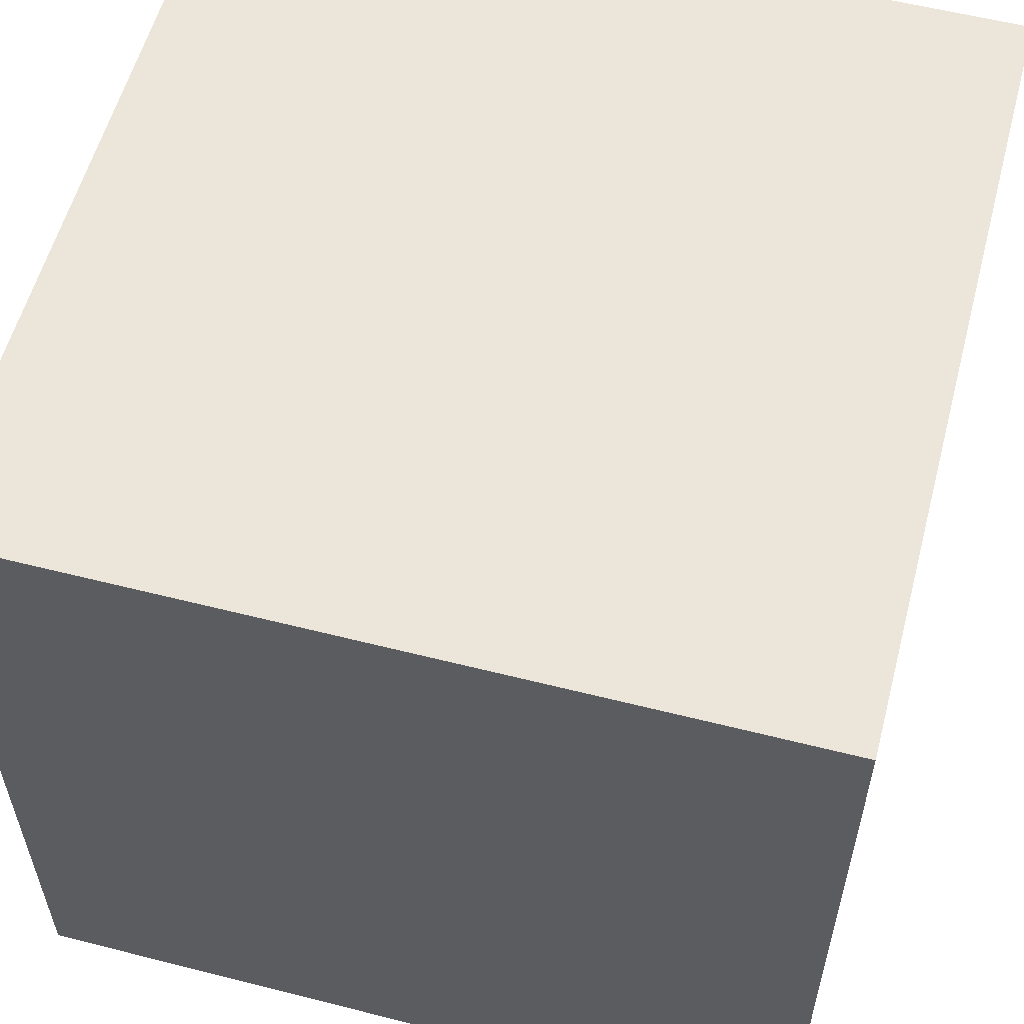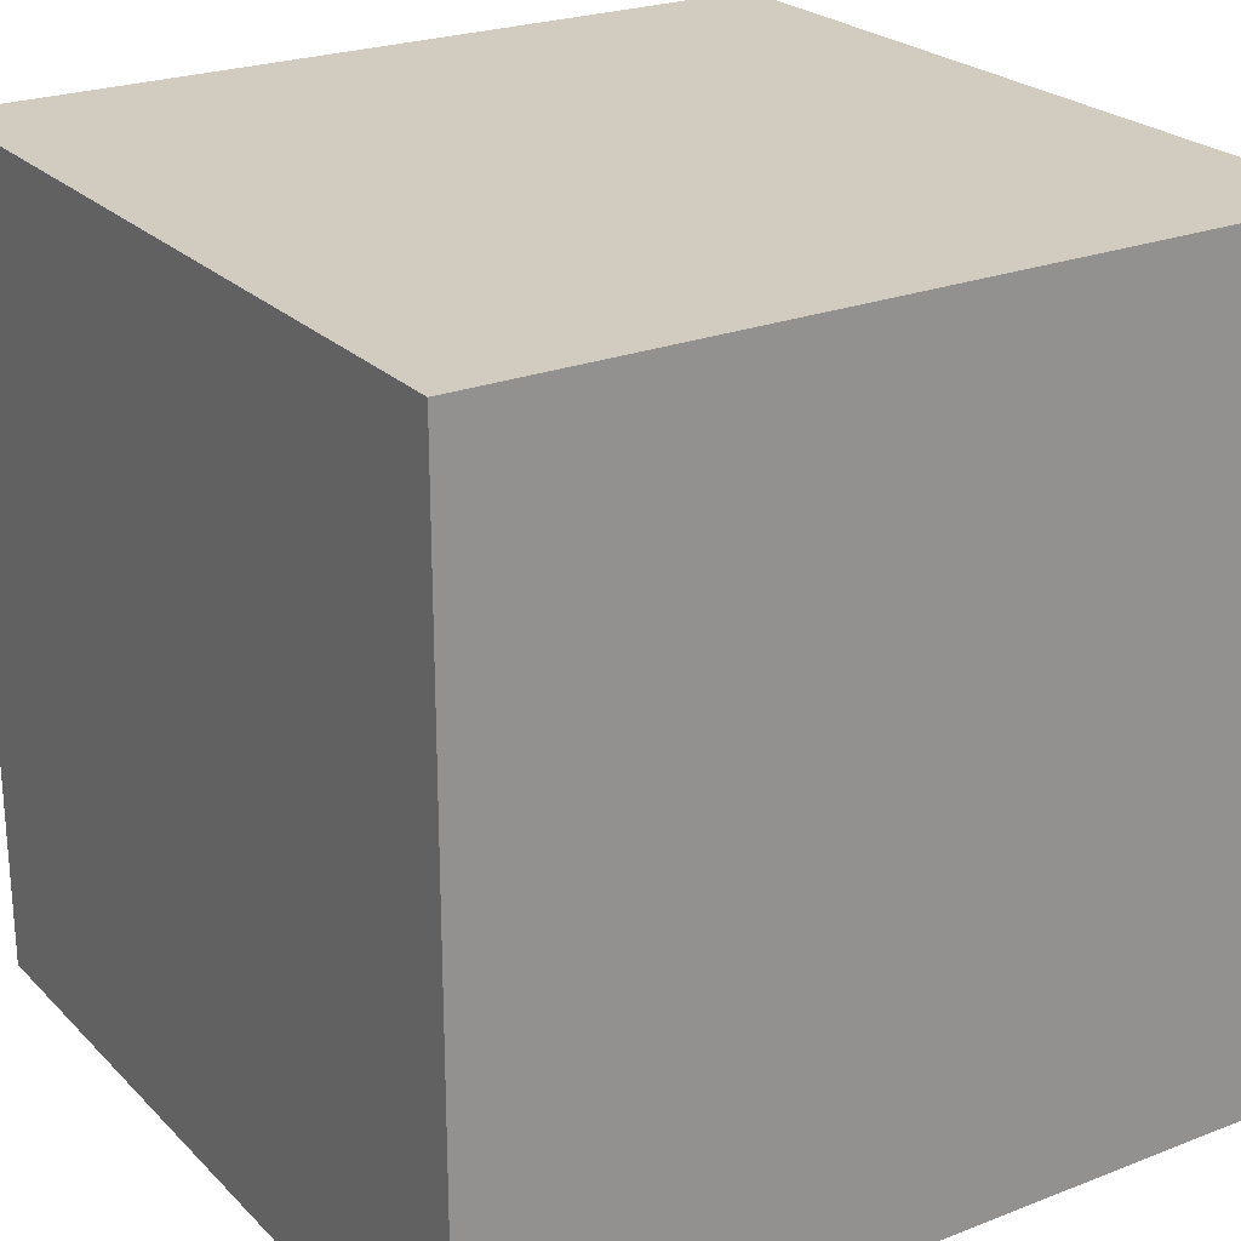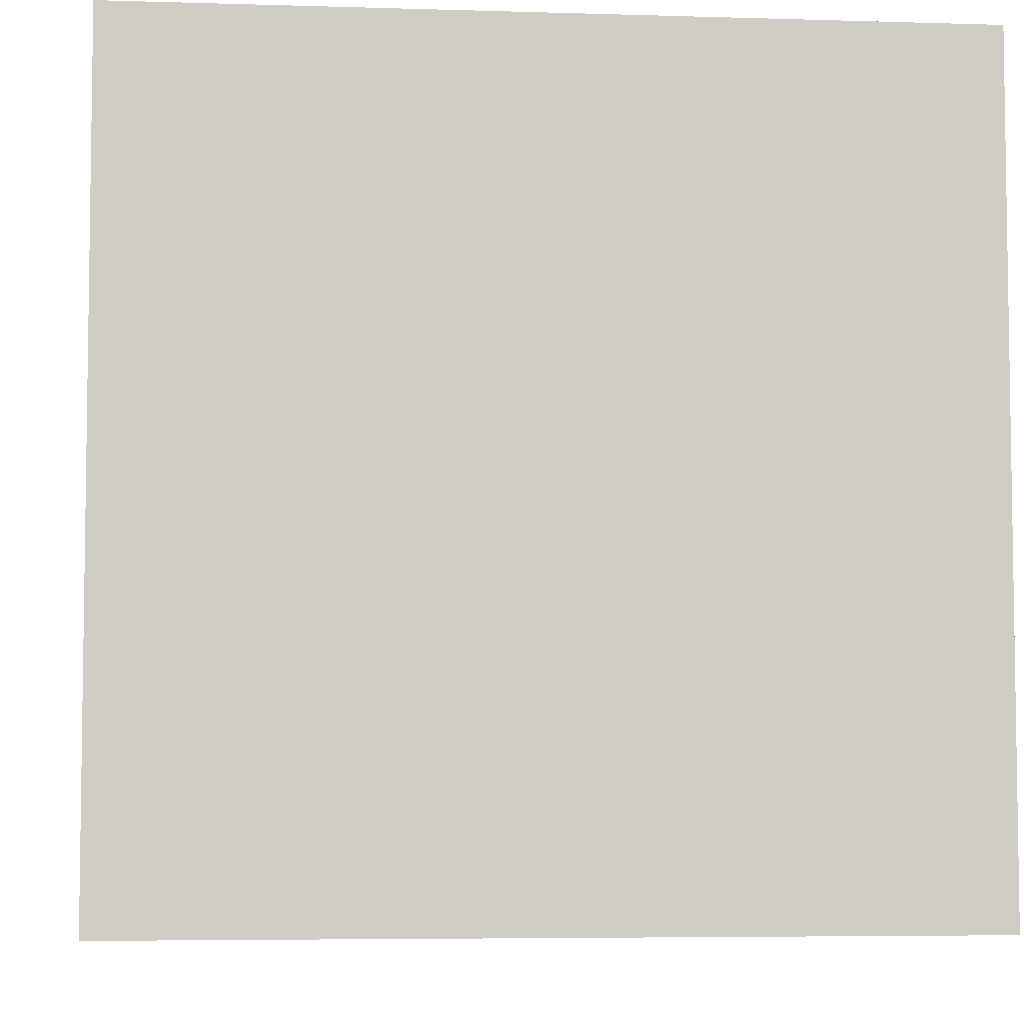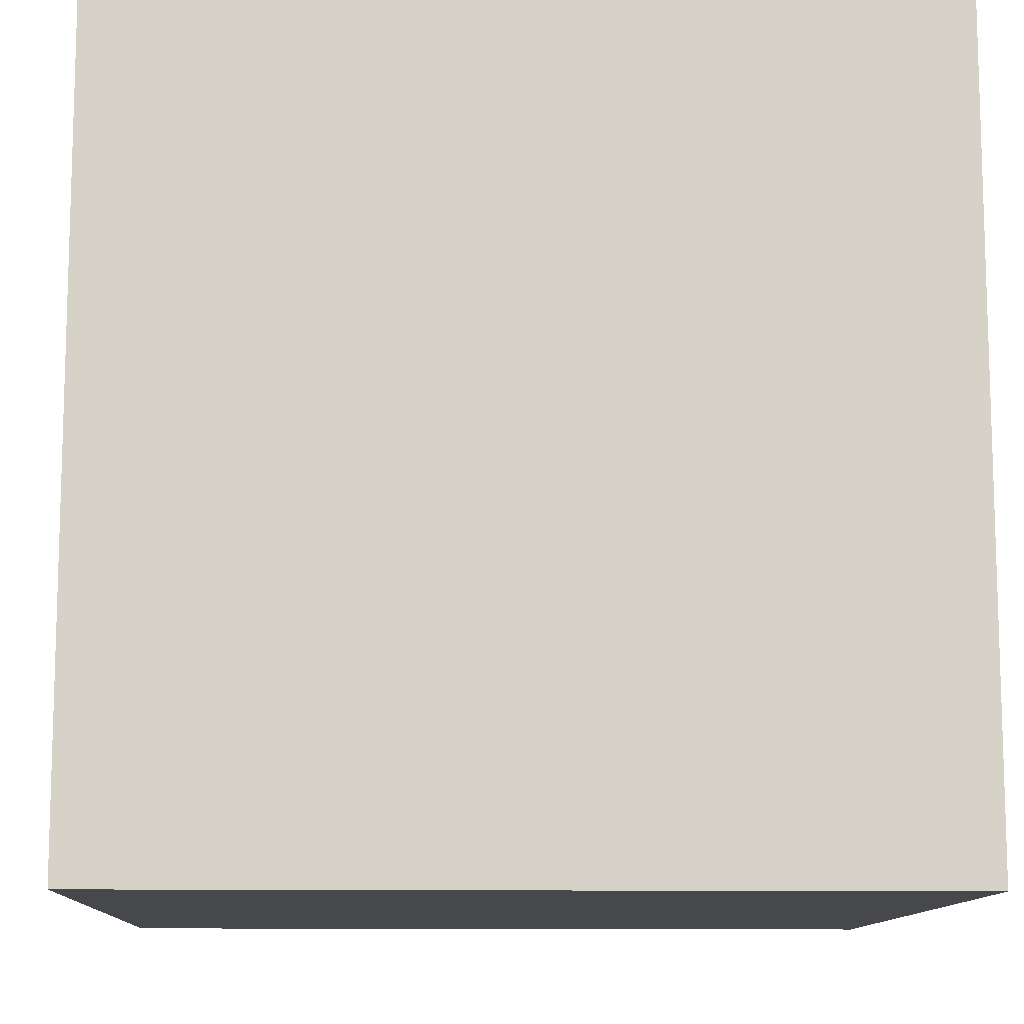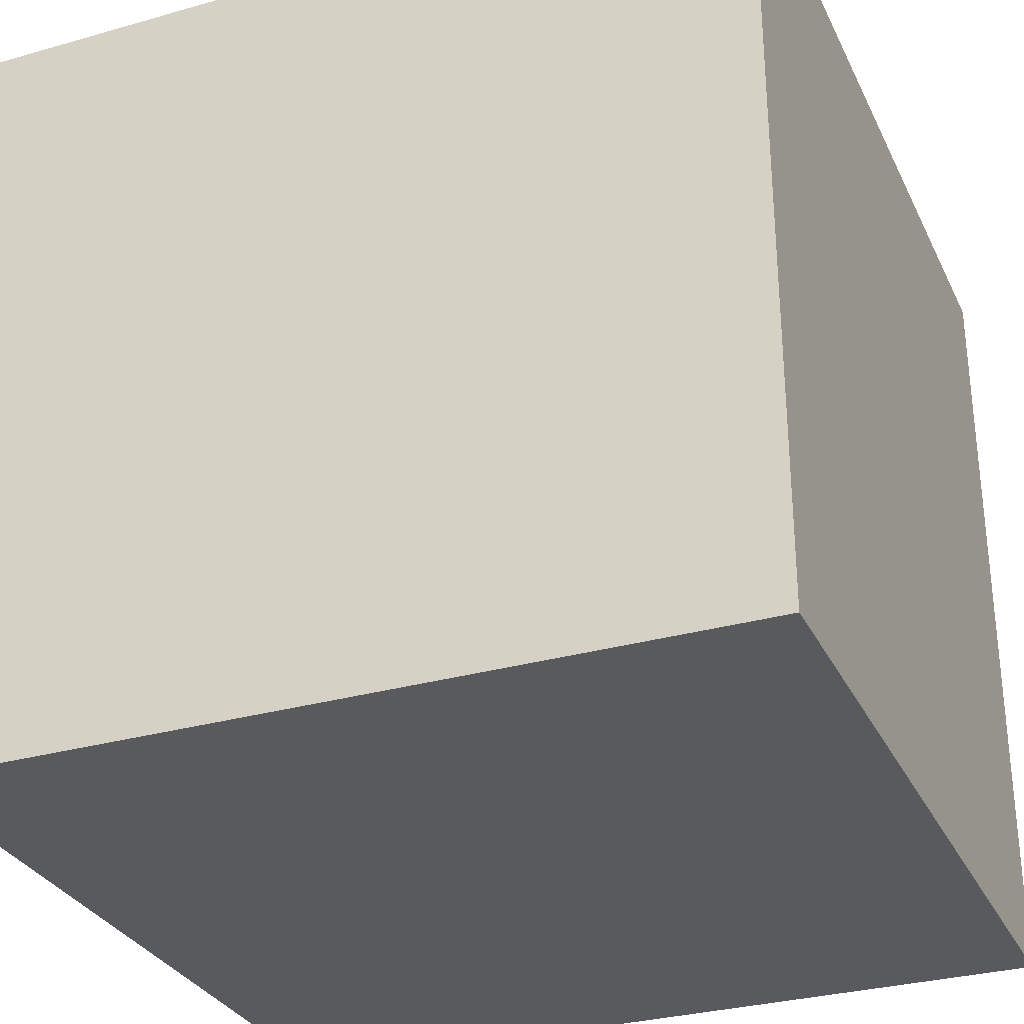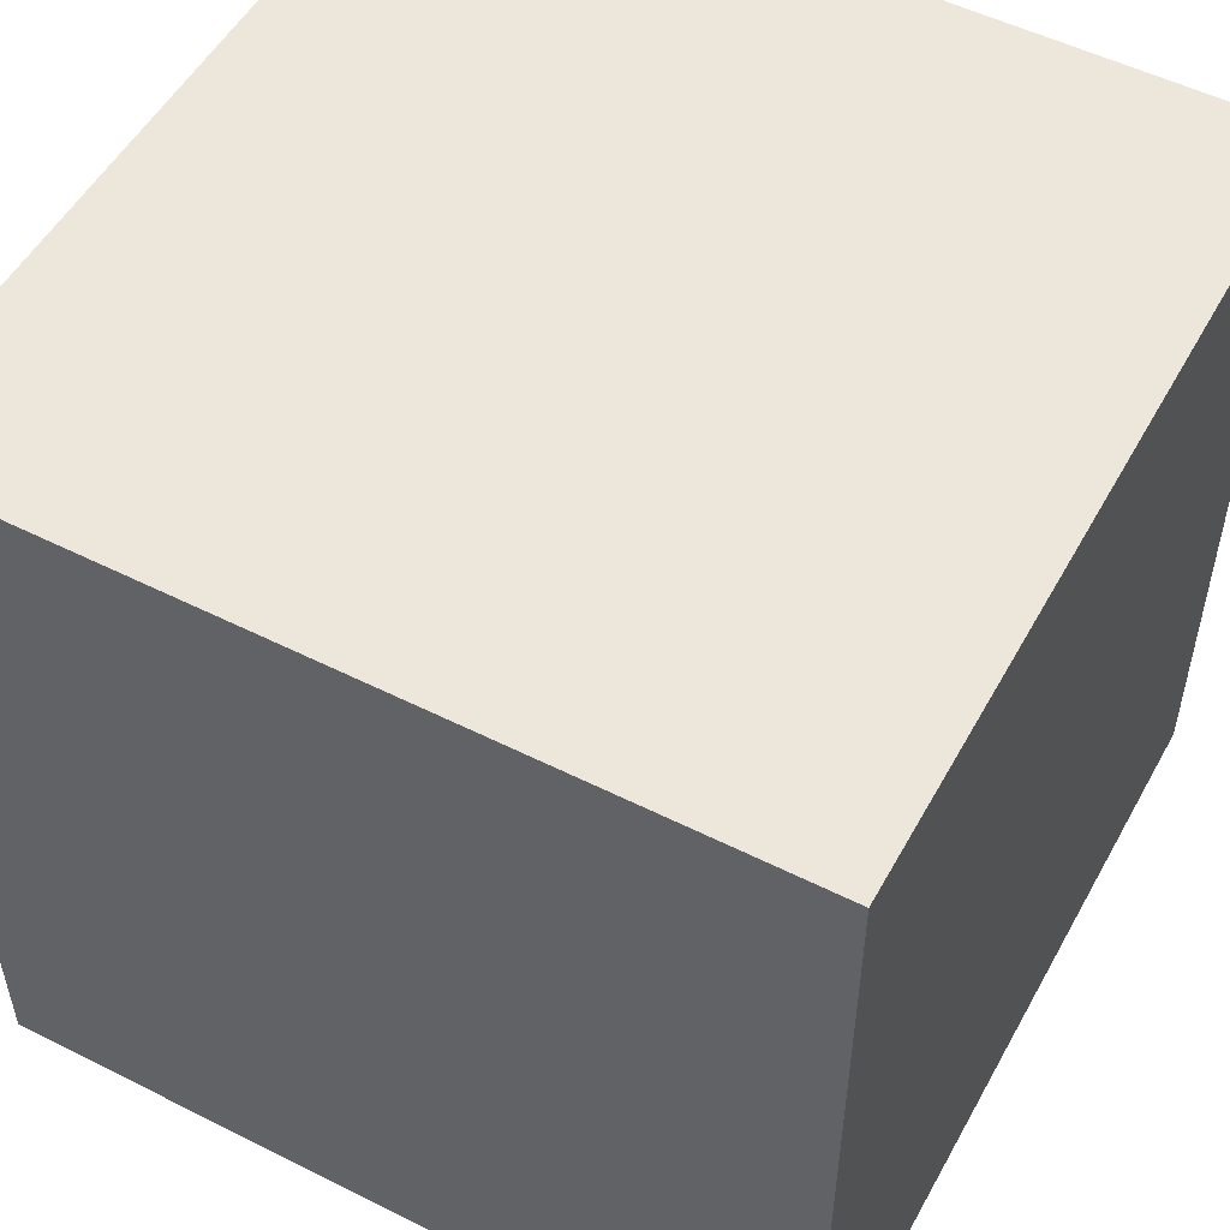
<metadata>
{"format":"obj","ext":"obj","renderer":"f3d","projection":"perspective","resolution":1024,"background":"white","views":[{"elev":57.2,"azim":14.8,"up":"+Z"},{"elev":24.1,"azim":-122.7,"up":"+Z"},{"elev":-5.5,"azim":-5.5,"up":"+Z"},{"elev":-11.2,"azim":-92.3,"up":"+Z"},{"elev":-30.8,"azim":22.2,"up":"+Z"},{"elev":52.5,"azim":-151.6,"up":"+Z"}]}
</metadata>
<code>
v  -5 -5  5
v  -5 -5 -5
v   5 -5 -5
v   5 -5  5
v  -5  5  5
v   5  5  5
v   5  5 -5
v  -5  5 -5
g Box001
f 1 2 3
f 3 4 1
f 5 6 7
f 7 8 5
f 1 4 6
f 6 5 1
f 4 3 7
f 7 6 4
f 3 2 8
f 8 7 3
f 2 1 5
f 5 8 2

</code>
